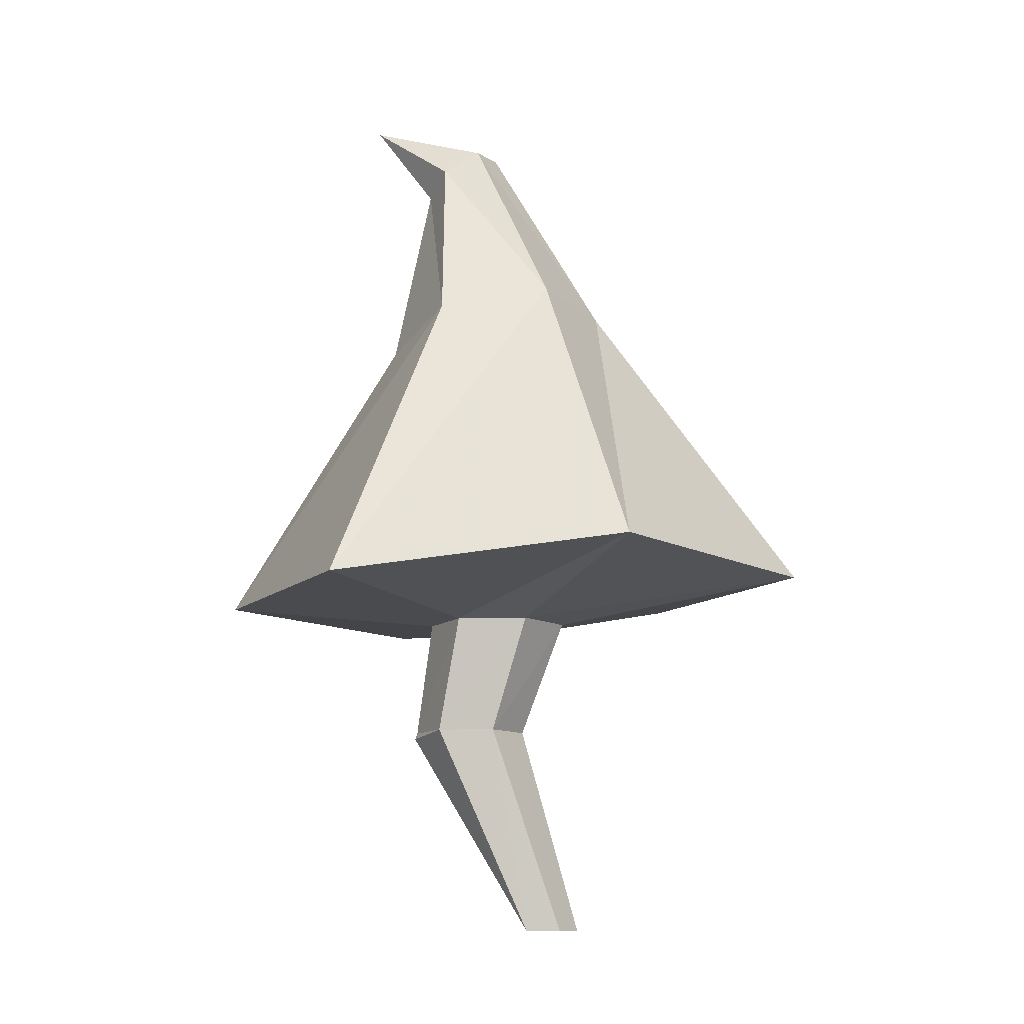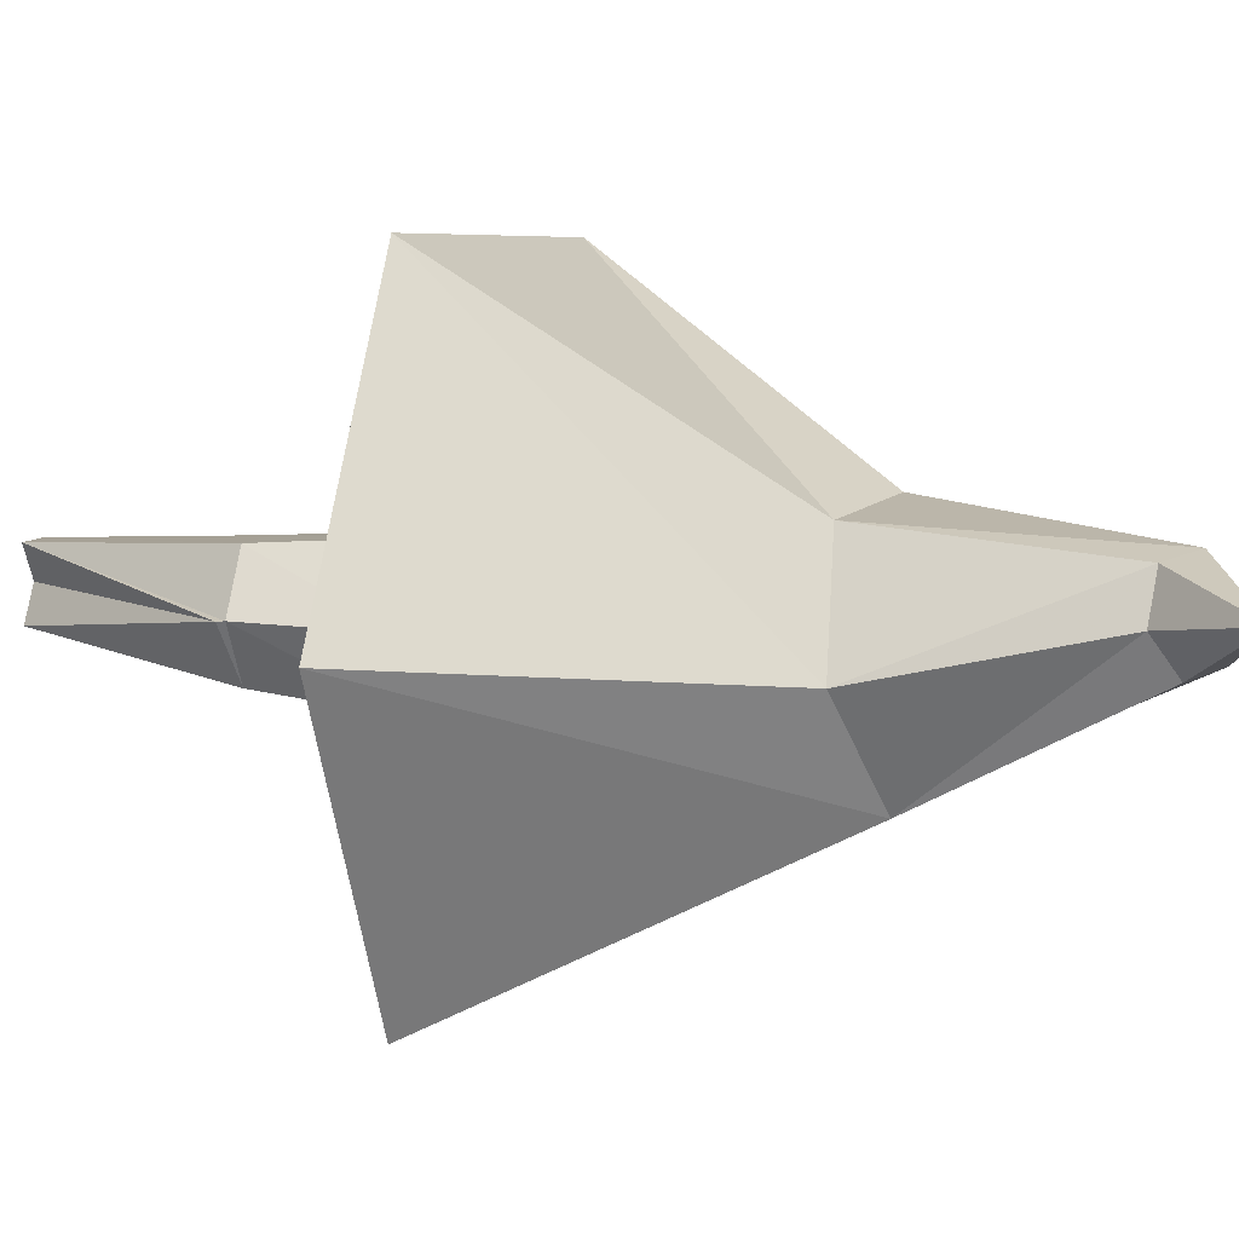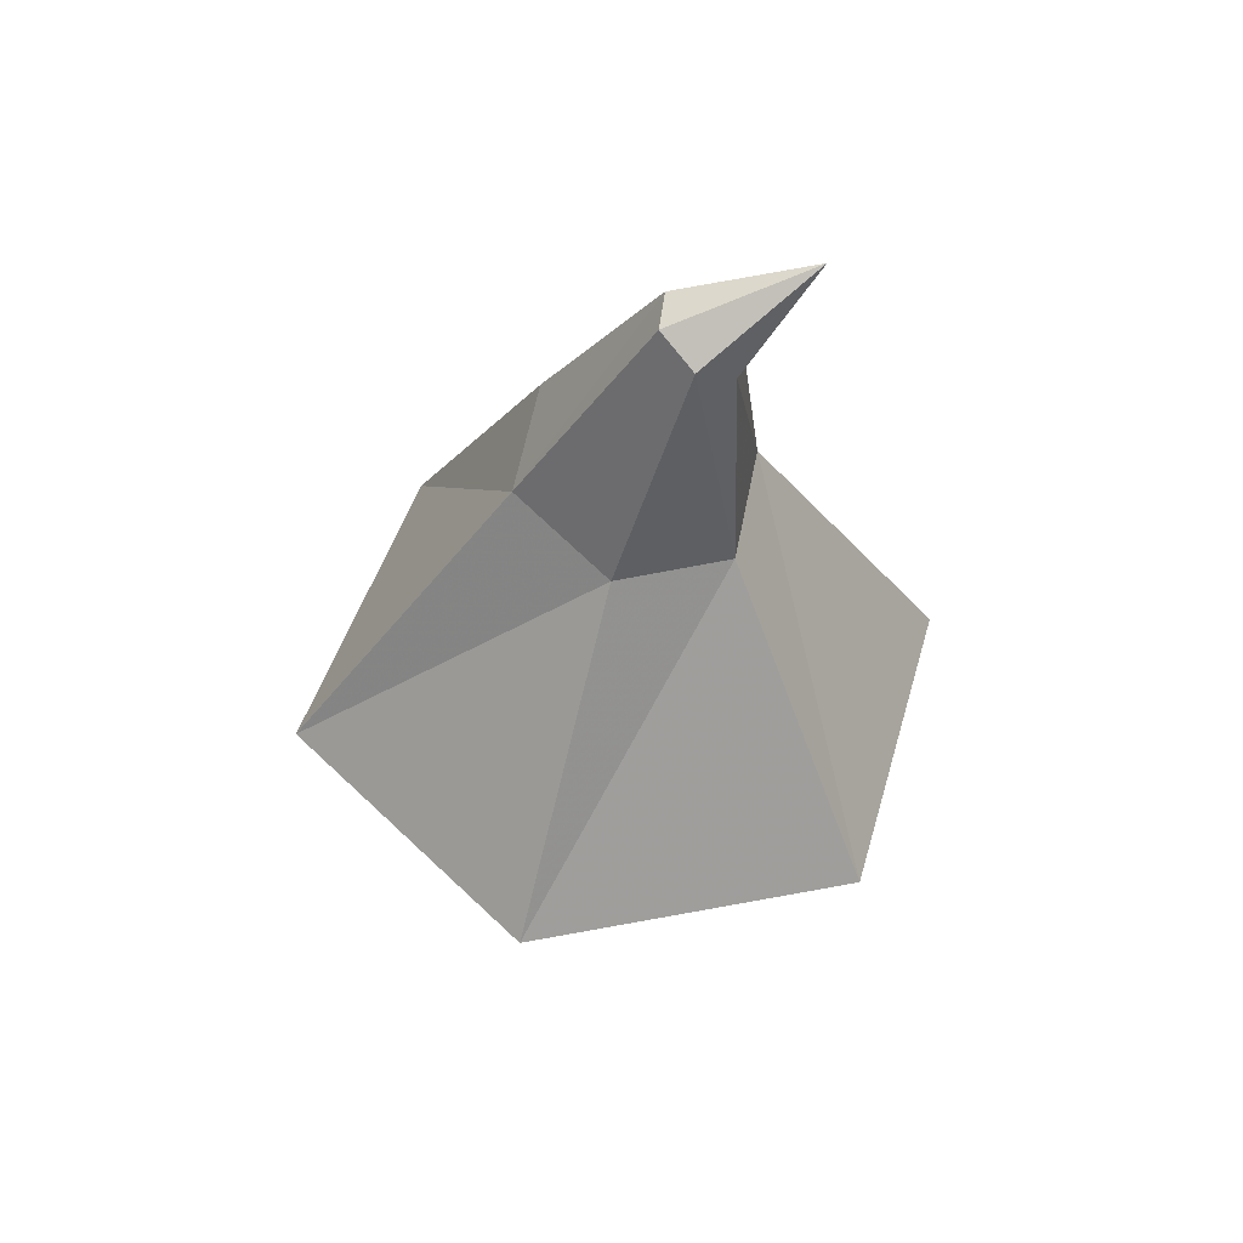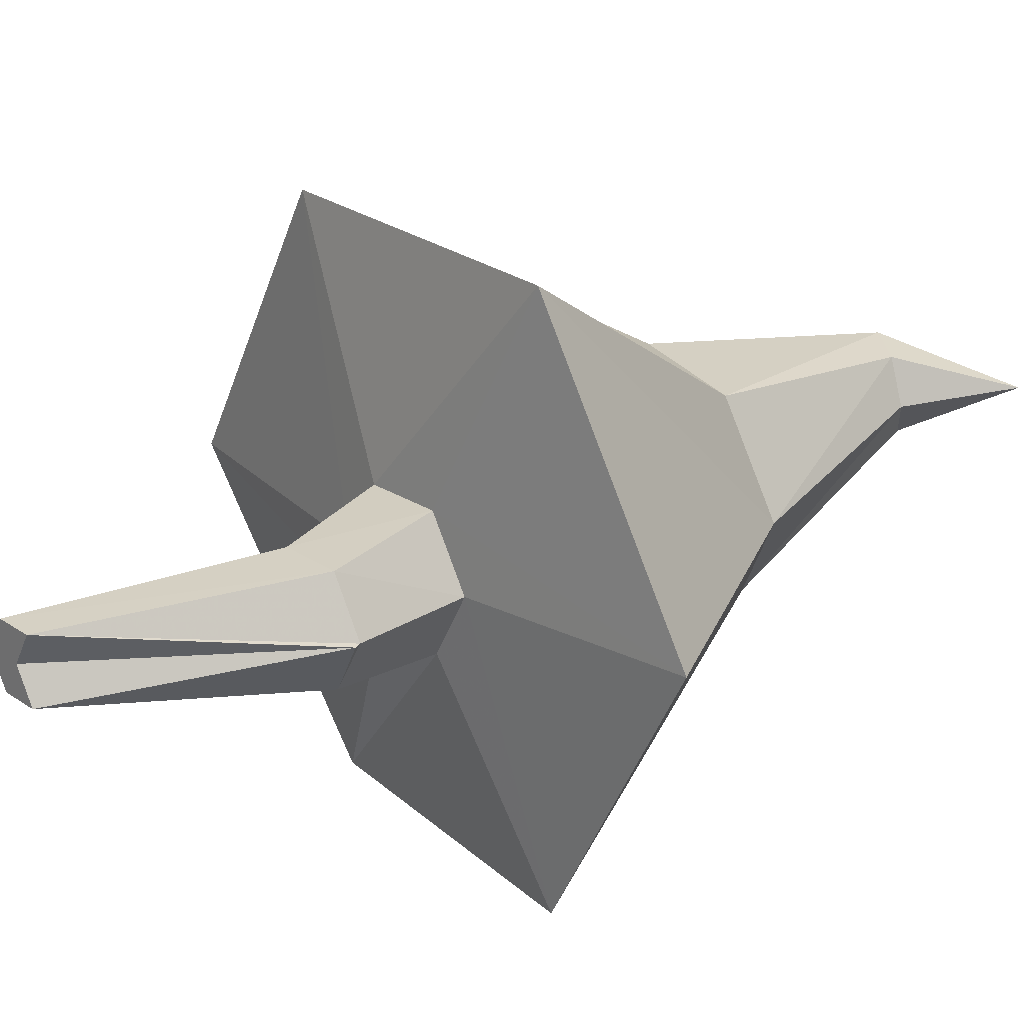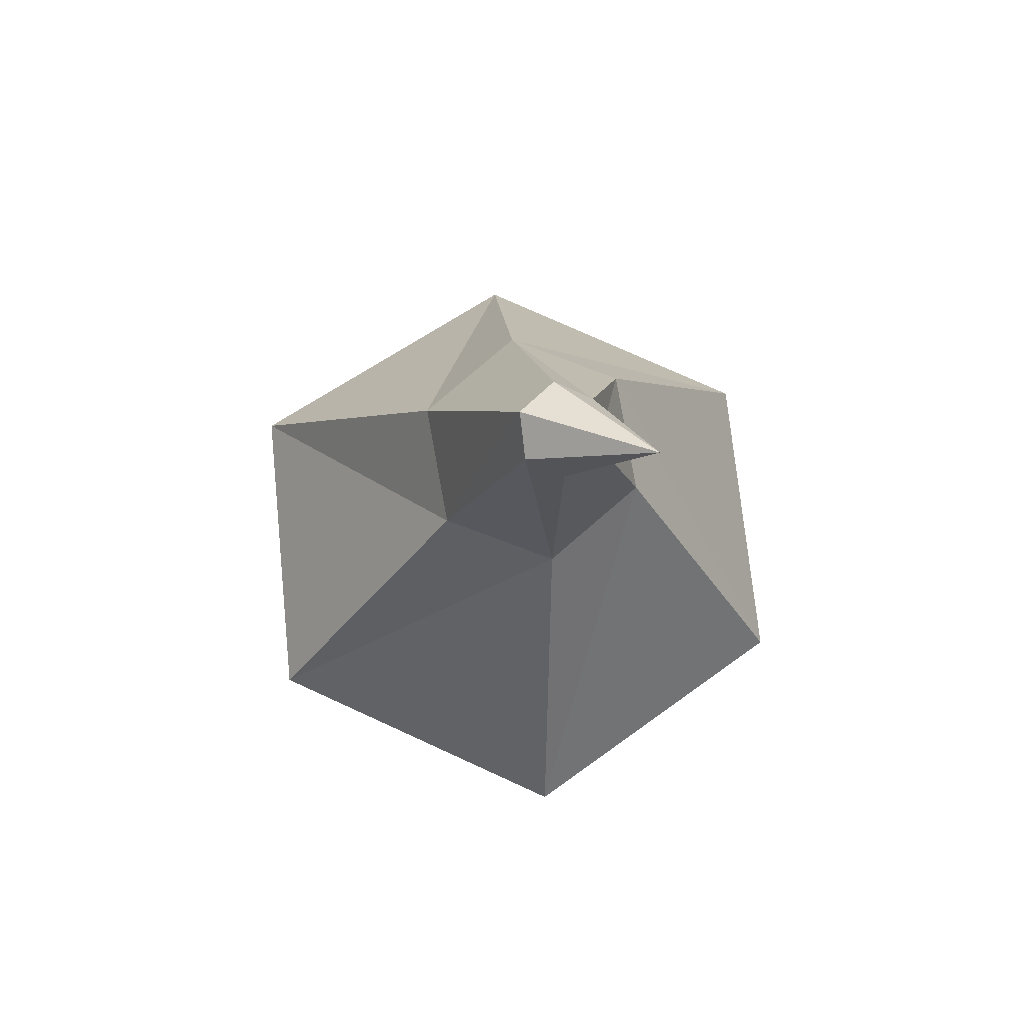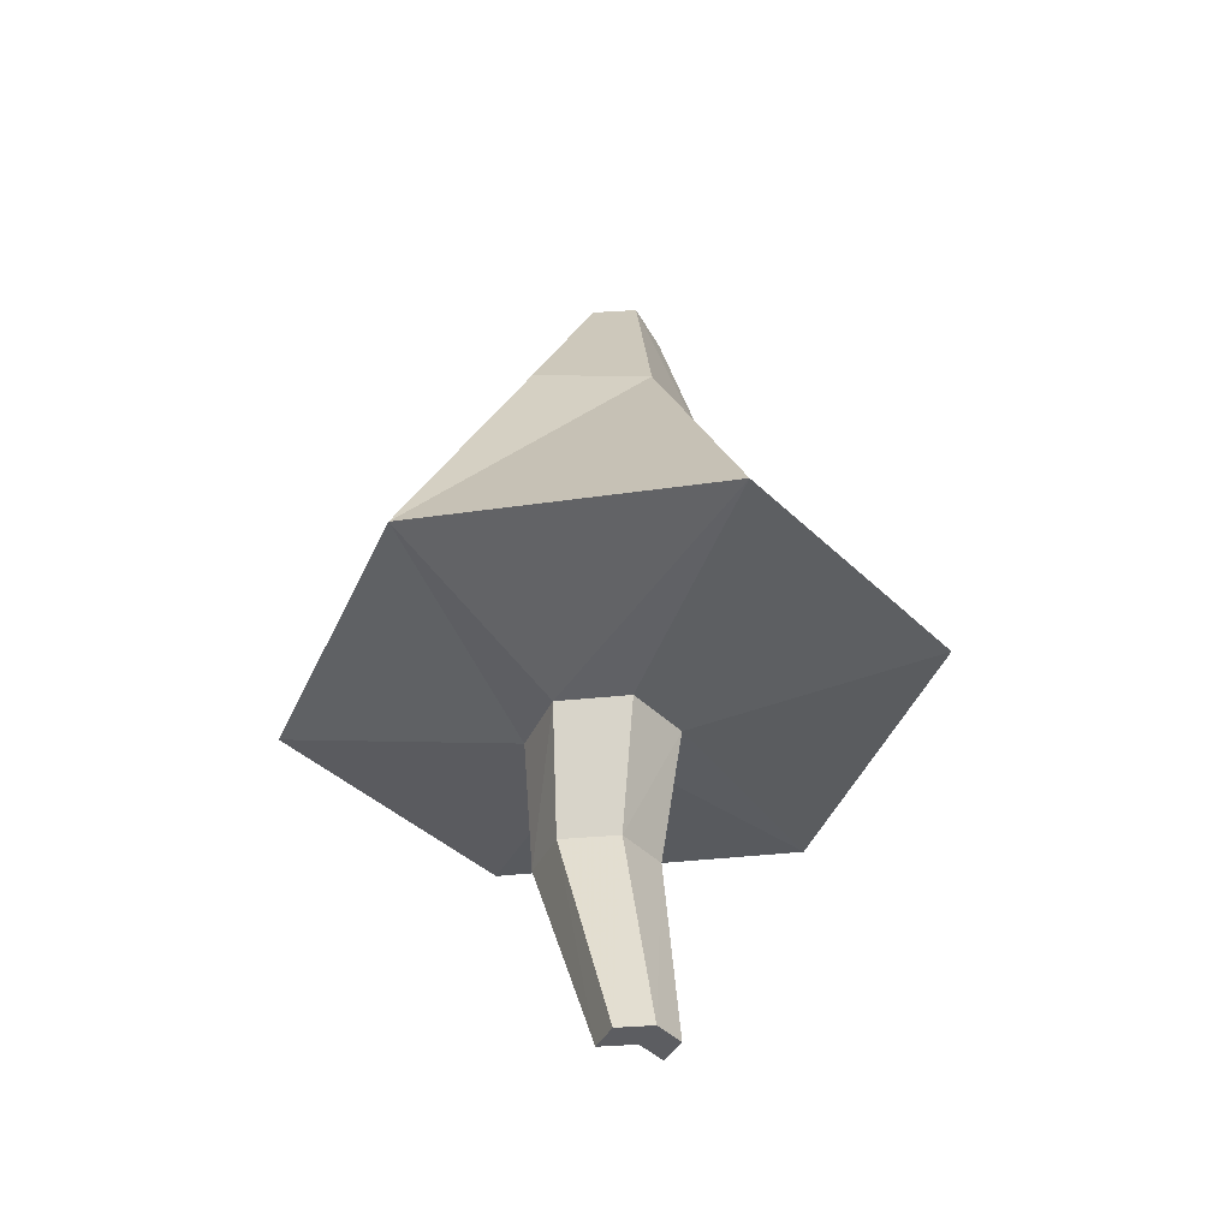
<metadata>
{"format":"obj","ext":"obj","renderer":"f3d","projection":"perspective","resolution":1024,"background":"white","views":[{"elev":-10.8,"azim":-176.9,"up":"+Y"},{"elev":7.6,"azim":107.3,"up":"+Z"},{"elev":54.0,"azim":-16.1,"up":"+Y"},{"elev":24.6,"azim":48.1,"up":"+Z"},{"elev":72.3,"azim":22.2,"up":"+Y"},{"elev":-37.2,"azim":-113.5,"up":"+Y"}]}
</metadata>
<code>
v -5.514 -0.1201 2.653
v -5.587 -0.1201 2.653
v -5.623 -0.1201 2.716
v -5.587 -0.1201 2.778
v -5.514 -0.1201 2.778
v -5.262 0.3011 2.709
v -5.159 1.752 2.773
v -5.55 -0.1201 2.716
v -5.285 1.58 2.745
v -5.325 1.621 2.674
v -5.401 1.67 2.687
v -5.437 1.678 2.771
v -5.397 1.636 2.841
v -5.321 1.587 2.829
v -5.337 1.238 2.473
v -5.567 1.279 2.49
v -5.674 1.261 2.697
v -5.551 1.202 2.887
v -5.321 1.161 2.87
v -5.215 1.178 2.663
v -5.14 0.5975 2.165
v -5.745 0.6699 2.165
v -6.112 0.6547 2.674
v -5.819 0.6547 3.225
v -5.178 0.5975 3.245
v -4.847 0.5975 2.716
v -5.37 0.5541 2.569
v -5.517 0.5541 2.566
v -5.593 0.5541 2.691
v -5.523 0.5541 2.819
v -5.376 0.5541 2.822
v -5.3 0.5541 2.697
v -5.325 0.3139 2.607
v -5.443 0.3139 2.607
v -5.502 0.3139 2.708
v -5.444 0.3139 2.81
v -5.326 0.3139 2.811
v -5.267 0.3139 2.71
f 9 10 7
f 10 11 7
f 11 12 7
f 12 13 7
f 13 14 7
f 14 9 7
f 2 1 8
f 3 2 8
f 4 3 8
f 5 4 8
f 6 5 8
f 1 6 8
f 15 16 10 9
f 16 17 11 10
f 17 18 12 11
f 18 19 13 12
f 19 20 14 13
f 20 15 9 14
f 21 22 16 15
f 22 23 17 16
f 23 24 18 17
f 24 25 19 18
f 25 26 20 19
f 26 21 15 20
f 27 28 22 21
f 28 29 23 22
f 29 30 24 23
f 30 31 25 24
f 31 32 26 25
f 32 27 21 26
f 33 34 28 27
f 34 35 29 28
f 35 36 30 29
f 36 37 31 30
f 37 38 32 31
f 38 33 27 32
f 1 2 34 33
f 2 3 35 34
f 3 4 36 35
f 4 5 37 36
f 5 6 38 37
f 6 1 33 38

</code>
